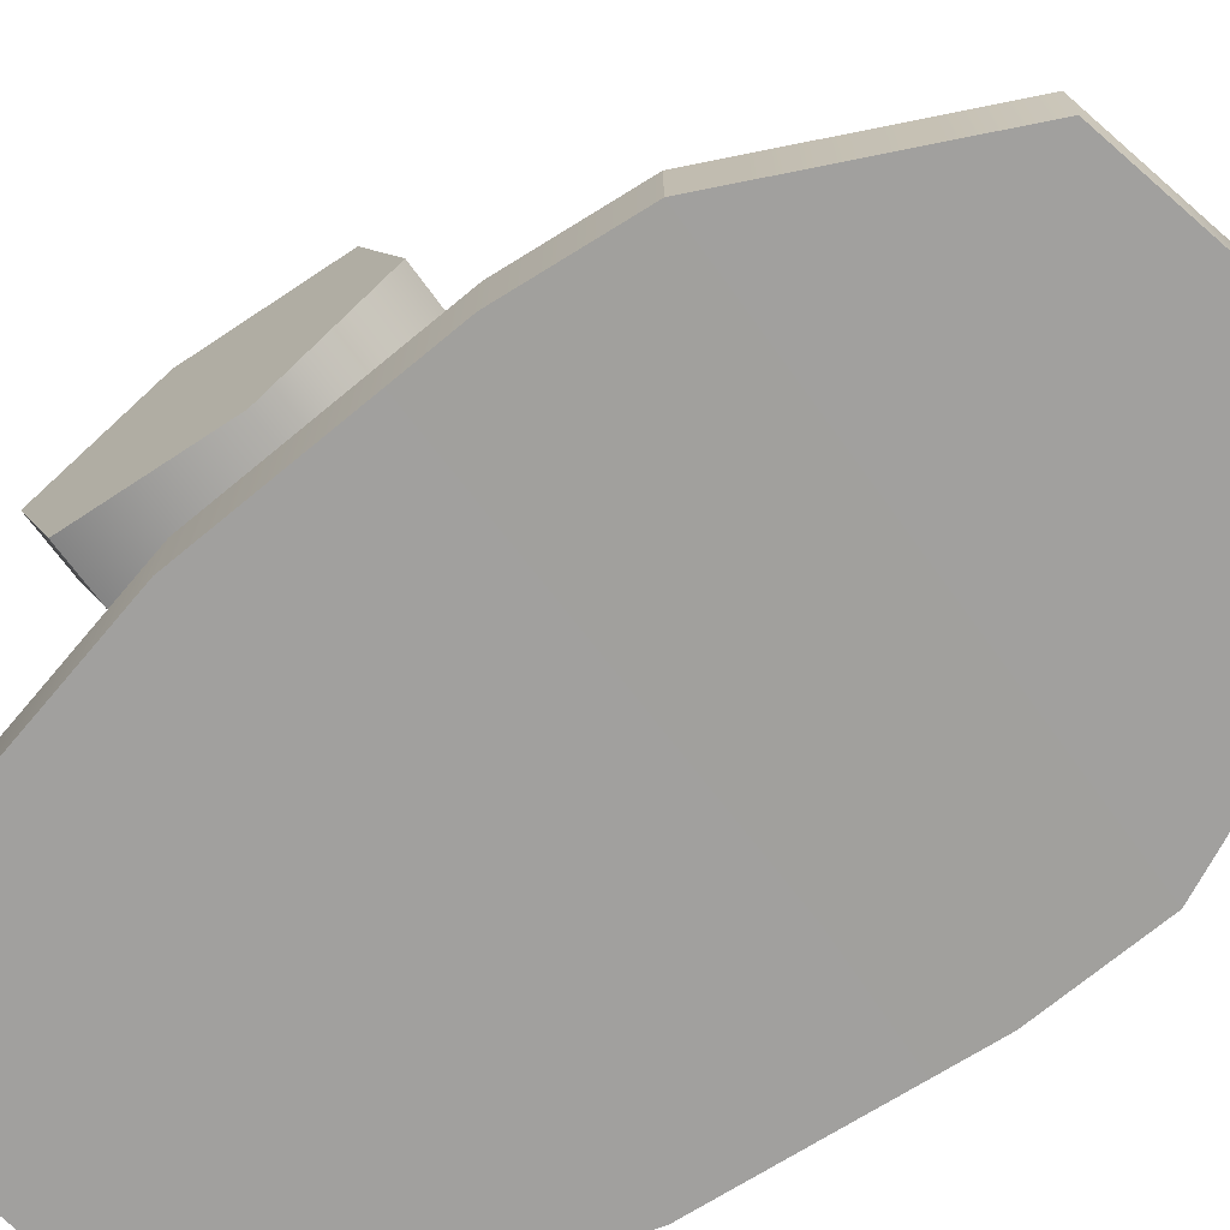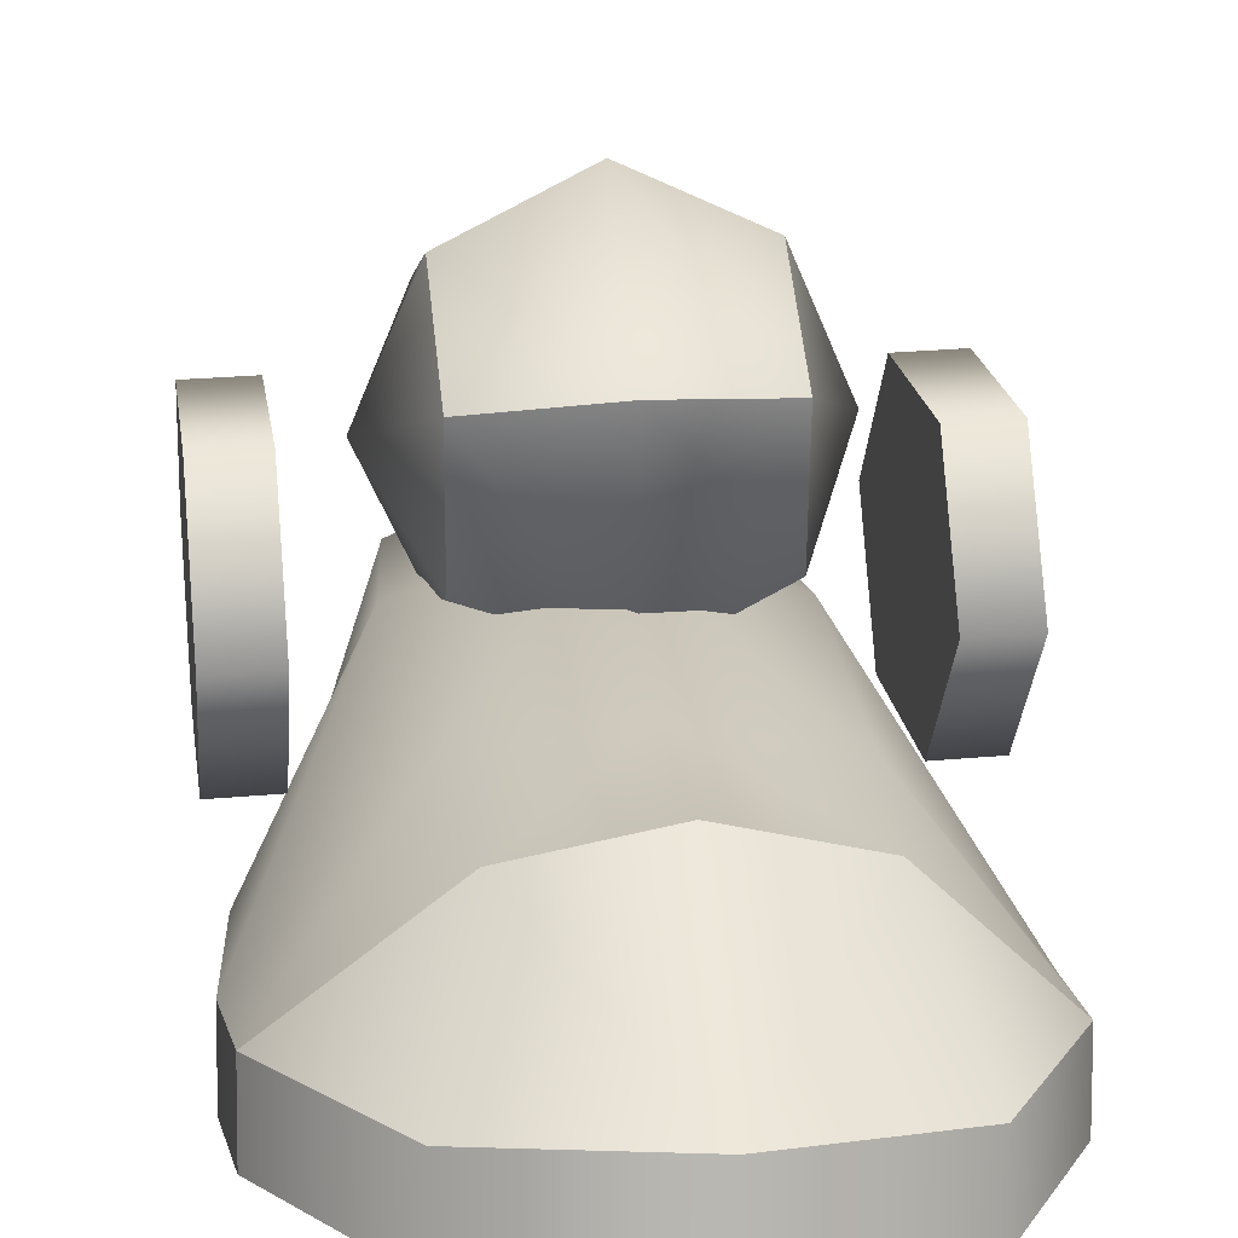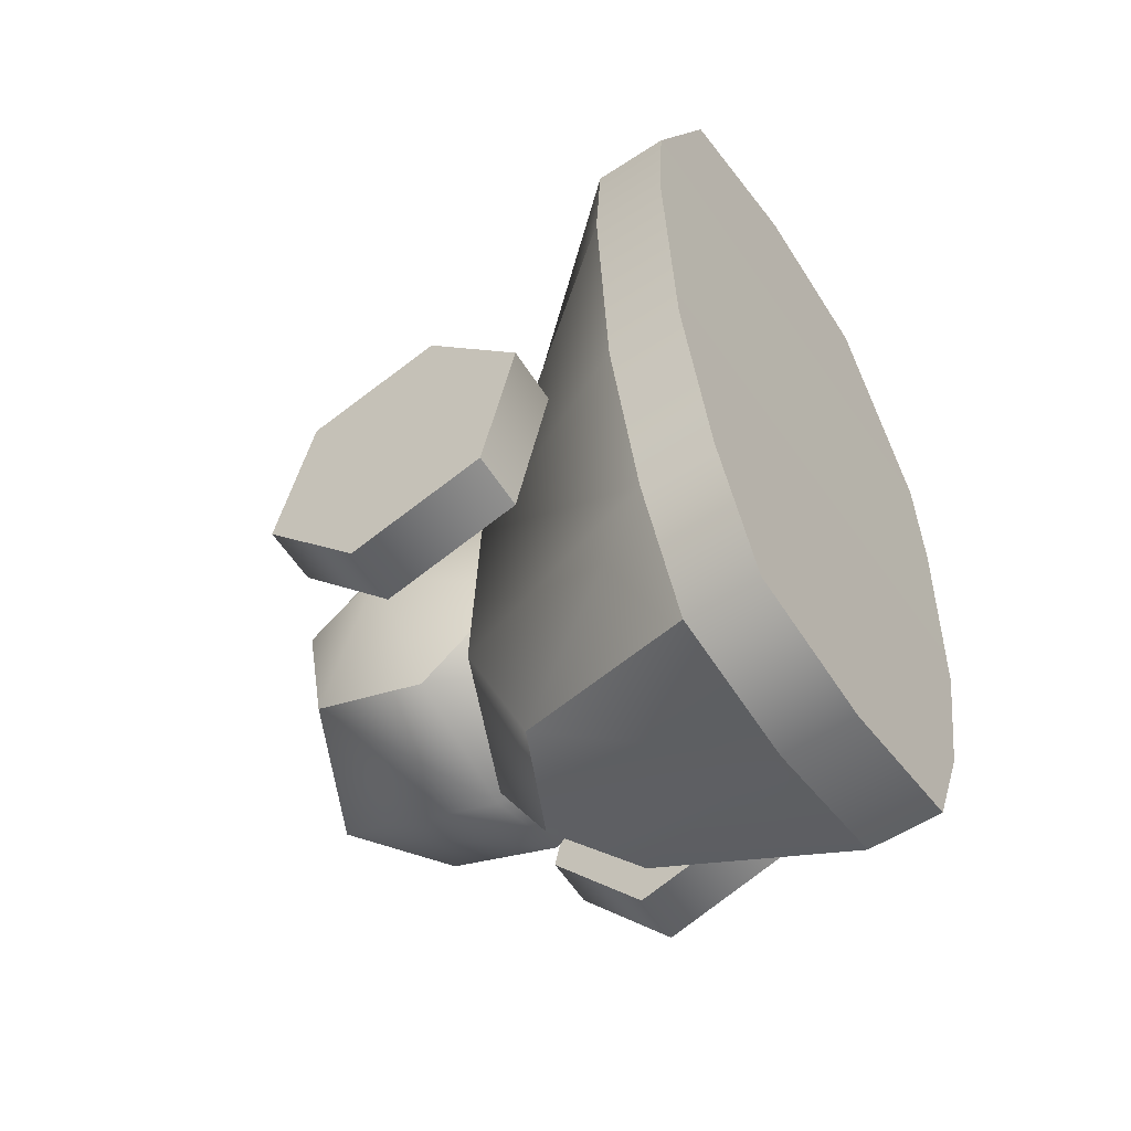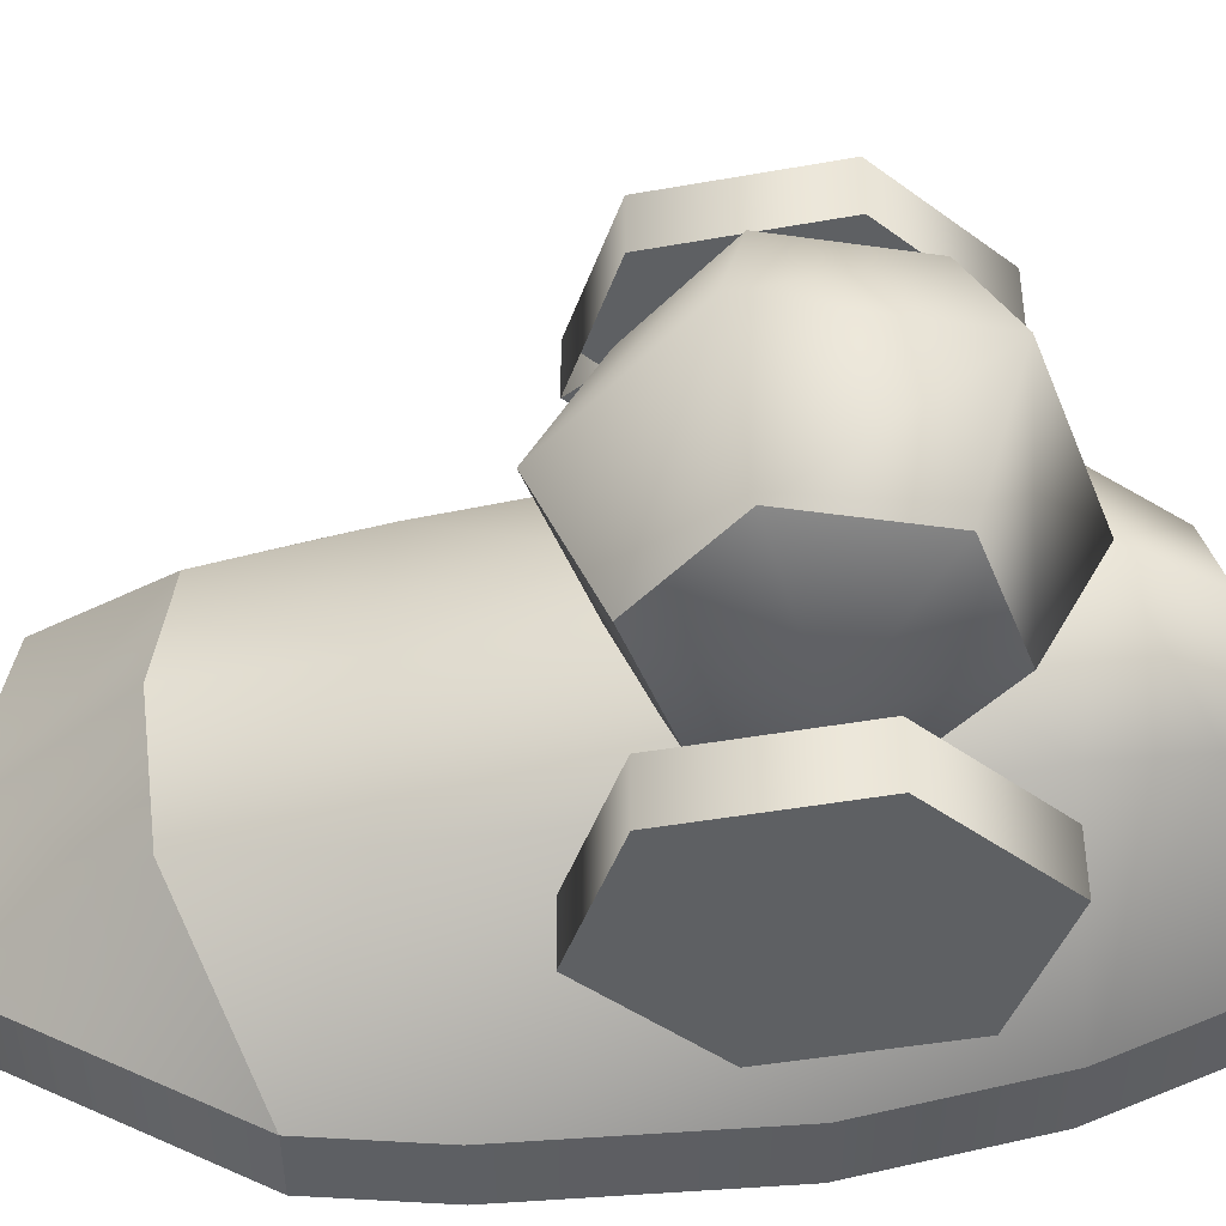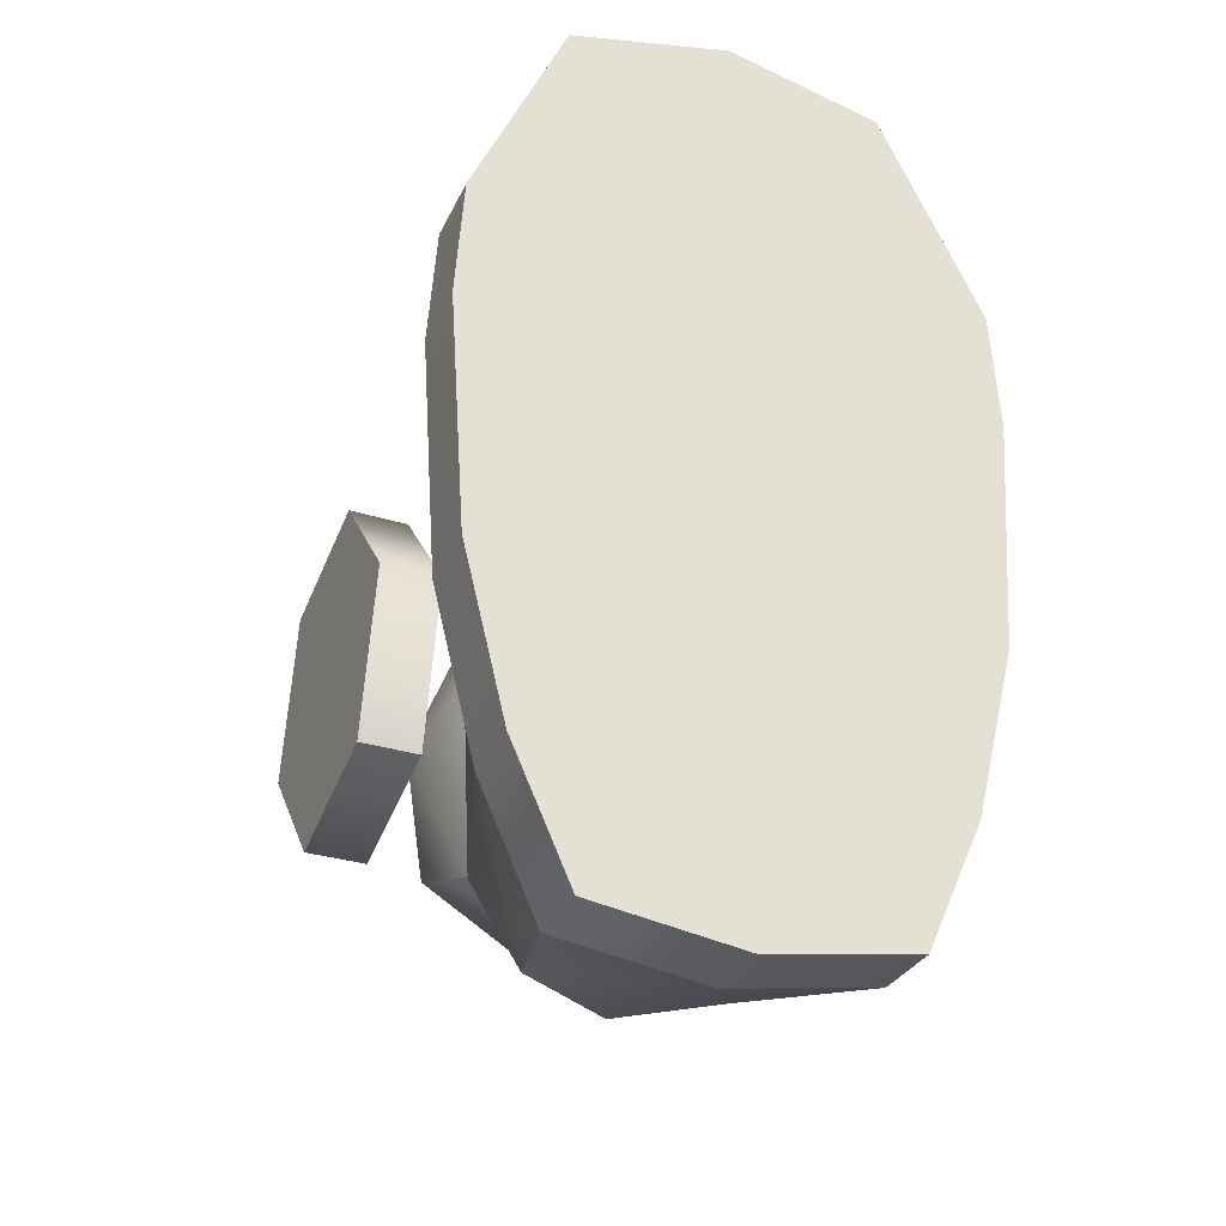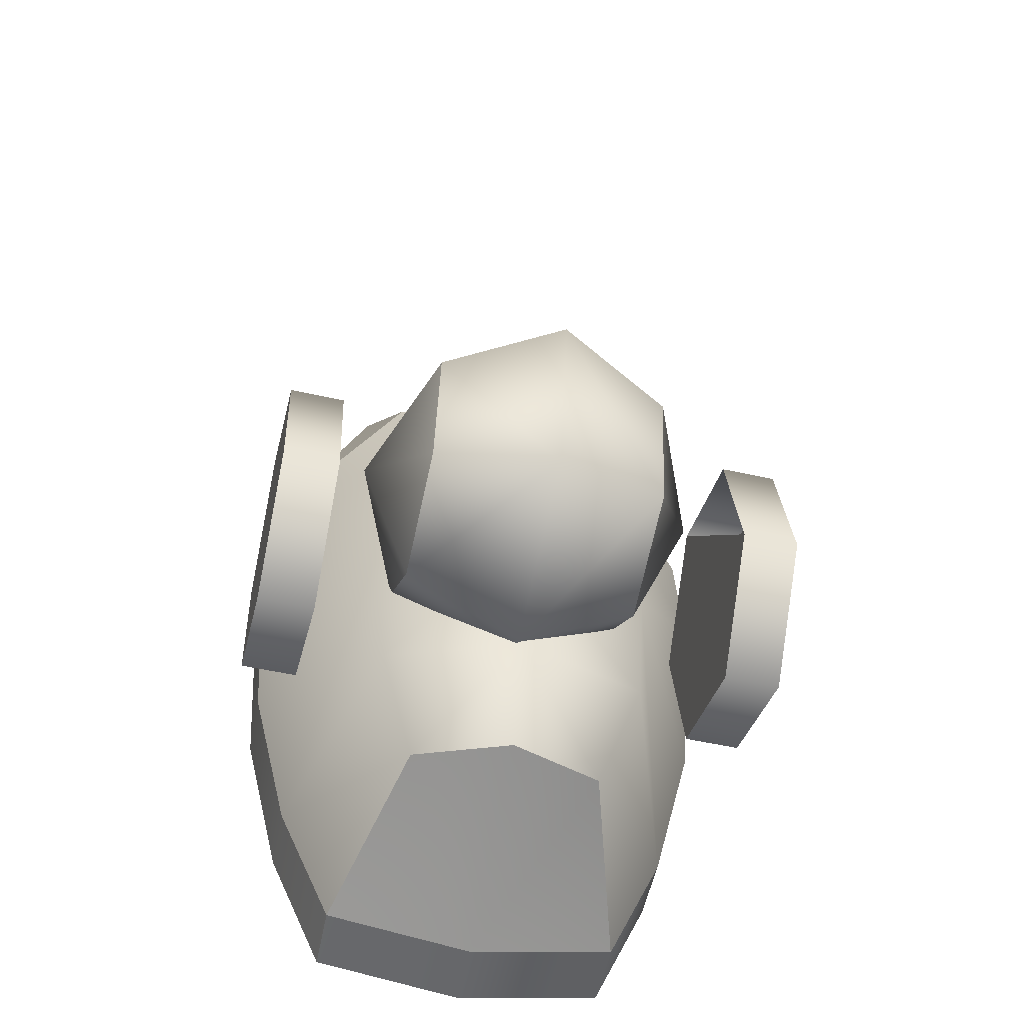
<metadata>
{"format":"obj","ext":"obj","renderer":"f3d","projection":"perspective","resolution":1024,"background":"white","views":[{"elev":-71.8,"azim":-54.2,"up":"+Y"},{"elev":8.5,"azim":-7.8,"up":"+Y"},{"elev":-55.9,"azim":-55.7,"up":"+Z"},{"elev":49.9,"azim":89.8,"up":"+Y"},{"elev":-30.6,"azim":-22.0,"up":"+Z"},{"elev":-52.1,"azim":168.8,"up":"+Z"}]}
</metadata>
<code>
o buzzlightyLeftFoot_buzzlighty.004
v 0.1252 0.01521 0.01986
v 0.09923 0.04652 0.02995
v 0.1235 0.01509 0.04437
v 0.09592 0.03999 0.06071
v 0.09592 0.03999 0.06071
v 0.1026 0.01508 0.08667
v 0.1235 0.01509 0.04437
v 0.04383 0.06305 -0.05957
v 0.02862 0.01526 -0.06336
v 0.04076 0.05897 -0.0254
v 0.02003 0.01526 -0.02874
v 0.04297 0.04673 0.02995
v 0.01678 0.01523 0.01986
v 0.1133 -2.8e-05 -0.06336
v 0.1133 0.01525 -0.06336
v 0.1219 -2.8e-05 -0.02874
v 0.1219 0.01525 -0.02874
v 0.03763 0.01508 0.08667
v 0.04624 0.04018 0.06071
v 0.01845 0.0151 0.04437
v 0.0711 0.04561 0.06348
v 0.07098 0.01508 0.09445
v 0.1025 -0.000208 0.08667
v 0.07092 -0.000207 0.09445
v 0.03757 -0.000207 0.08667
v 0.04035 -2.6e-05 -0.08969
v 0.04039 0.01526 -0.08969
v 0.07093 -2.7e-05 -0.09448
v 0.07098 0.01526 -0.09448
v 0.07119 0.06839 -0.02357
v 0.07111 0.05153 0.03164
v 0.1015 0.05874 -0.0254
v 0.09851 0.06285 -0.05957
v 0.07123 0.07494 -0.06345
v 0.07093 -2.7e-05 -0.09448
v 0.1015 -2.8e-05 -0.08969
v 0.04035 -2.6e-05 -0.08969
v 0.01999 -2.6e-05 -0.02874
v 0.01673 -3.8e-05 0.01985
v 0.02003 0.01526 -0.02874
v 0.01678 0.01523 0.01986
v 0.1016 0.01525 -0.08969
v 0.1015 -2.8e-05 -0.08969
v 0.0516 0.05513 -0.0795
v 0.04039 0.01526 -0.08969
v 0.1219 0.01525 -0.02874
v 0.1219 -2.8e-05 -0.02874
v 0.1251 -5.8e-05 0.01985
v 0.01999 -2.6e-05 -0.02874
v 0.01673 -3.8e-05 0.01985
v 0.0184 -0.000192 0.04437
v 0.03757 -0.000207 0.08667
v 0.01845 0.0151 0.04437
v 0.03763 0.01508 0.08667
v 0.1133 -2.8e-05 -0.06336
v 0.02857 -2.6e-05 -0.06336
v 0.1133 0.01525 -0.06336
v 0.09072 0.05502 -0.0795
v 0.1016 0.01525 -0.08969
v 0.1252 0.01521 0.01986
v 0.1251 -5.8e-05 0.01985
v 0.1016 0.01525 -0.08969
v 0.07098 0.01526 -0.09448
v 0.09072 0.05502 -0.0795
v 0.07117 0.06413 -0.08198
v 0.02857 -2.6e-05 -0.06336
v 0.02862 0.01526 -0.06336
v 0.1235 -0.000195 0.04437
v 0.0184 -0.000192 0.04437
v 0.0516 0.05513 -0.0795
v 0.04039 0.01526 -0.08969
v 0.01845 0.0151 0.04437
v 0.04624 0.04018 0.06071
v 0.07117 0.06413 -0.08198
v 0.1015 -2.8e-05 -0.08969
v 0.1016 0.01525 -0.08969
v 0.07092 -0.000207 0.09445
v 0.07098 0.01508 0.09445
v 0.1235 0.01509 0.04437
v 0.1235 -0.000195 0.04437
v 0.0711 0.04561 0.06348
v 0.0184 -0.000192 0.04437
v 0.01845 0.0151 0.04437
v 0.1235 0.01509 0.04437
v 0.1026 0.01508 0.08667
v 0.1235 -0.000195 0.04437
v 0.1025 -0.000208 0.08667
v 0.1235 -0.000195 0.04437
v 0.0184 -0.000192 0.04437
v 0.04775 0.08635 -9.3e-05
v 0.03678 0.08145 -0.02629
v 0.04875 0.06149 -0.009311
v 0.07076 0.1193 -0.01265
v 0.09545 0.1087 -0.01684
v 0.07117 0.1127 -0.05095
v 0.09573 0.1042 -0.04299
v 0.09674 0.07939 -0.05221
v 0.07265 0.07636 -0.06444
v 0.04903 0.05704 -0.03547
v 0.09619 0.08829 9.9e-05
v 0.1077 0.08428 -0.02601
v 0.09545 0.1087 -0.01684
v 0.09573 0.1042 -0.04299
v 0.09674 0.07939 -0.05221
v 0.0972 0.06343 -0.009119
v 0.04729 0.1023 -0.04318
v 0.04701 0.1068 -0.01703
v 0.0483 0.07745 -0.0524
v 0.04729 0.1023 -0.04318
v 0.0483 0.07745 -0.0524
v 0.04701 0.1068 -0.01703
v 0.04775 0.08635 -9.3e-05
v 0.07184 0.08938 0.01214
v 0.09747 0.05898 -0.03527
v 0.04903 0.05704 -0.03547
v 0.07372 0.04647 -0.03965
v 0.04875 0.06149 -0.009311
v 0.07332 0.05299 -0.001355
v 0.04775 0.08635 -9.3e-05
v 0.07184 0.08938 0.01214
v 0.09619 0.08829 9.9e-05
v 0.0972 0.06343 -0.009119
v 0.09619 0.08829 9.9e-05
v 0.09747 0.05898 -0.03527
v 0.1137 0.08456 -0.00189
v 0.1256 0.08508 -0.001896
v 0.1135 0.09143 -0.03414
v 0.1253 0.09196 -0.03414
v 0.126 0.07132 -0.05732
v 0.127 0.04381 -0.04825
v 0.1142 0.0708 -0.05731
v 0.1152 0.04329 -0.04825
v 0.1154 0.03641 -0.016
v 0.1273 0.03694 -0.016
v 0.1147 0.05705 0.007179
v 0.1266 0.05758 0.007173
v 0.126 0.07132 -0.05732
v 0.1253 0.09196 -0.03414
v 0.1266 0.05758 0.007173
v 0.1256 0.08508 -0.001896
v 0.1142 0.0708 -0.05731
v 0.127 0.04381 -0.04825
v 0.1152 0.04329 -0.04825
v 0.1273 0.03694 -0.016
v 0.127 0.04381 -0.04825
v 0.1152 0.04329 -0.04825
v 0.1154 0.03641 -0.016
v 0.01423 0.08188 -0.001844
v 0.02606 0.08241 -0.00185
v 0.01397 0.08876 -0.0341
v 0.02581 0.08928 -0.0341
v 0.02653 0.06864 -0.05728
v 0.02752 0.04113 -0.04821
v 0.0147 0.06812 -0.05728
v 0.01568 0.04061 -0.04821
v 0.01594 0.03373 -0.01596
v 0.02777 0.03425 -0.01596
v 0.01521 0.05437 0.007226
v 0.02705 0.05489 0.00722
v 0.02653 0.06864 -0.05728
v 0.02581 0.08928 -0.0341
v 0.02705 0.05489 0.00722
v 0.01423 0.08188 -0.001844
v 0.01397 0.08876 -0.0341
v 0.01521 0.05437 0.007226
v 0.0147 0.06812 -0.05728
v 0.02752 0.04113 -0.04821
v 0.01568 0.04061 -0.04821
v 0.02777 0.03425 -0.01596
v 0.02752 0.04113 -0.04821
v 0.01568 0.04061 -0.04821
v 0.01594 0.03373 -0.01596
v 0.1137 0.08456 -0.00189
v 0.1135 0.09143 -0.03414
v 0.1147 0.05705 0.007179
v 0.1142 0.0708 -0.05731
v 0.1154 0.03641 -0.016
f 90 91 92
f 107 91 90
f 92 91 99
f 106 91 107
f 99 91 108
f 108 91 106
f 93 94 95
f 109 93 95
f 95 94 96
f 95 98 109
f 111 93 109
f 93 121 94
f 96 97 95
f 95 97 98
f 111 113 93
f 113 121 93
f 109 98 110
f 112 113 111
f 97 124 98
f 98 116 110
f 98 124 116
f 110 116 115
f 116 124 118
f 115 116 117
f 117 116 118
f 118 124 122
f 117 118 119
f 118 122 120
f 119 118 120
f 120 122 123
f 100 101 102
f 105 101 100
f 102 101 103
f 114 101 105
f 103 101 104
f 104 101 114
f 1 2 3
f 1 32 2
f 3 2 4
f 46 32 1
f 32 30 2
f 2 31 4
f 2 30 31
f 46 57 32
f 4 31 81
f 30 12 31
f 32 57 33
f 32 33 30
f 81 31 73
f 73 31 12
f 33 57 58
f 10 12 30
f 12 72 73
f 30 33 34
f 58 57 59
f 12 10 13
f 13 72 12
f 58 34 33
f 10 30 8
f 13 10 11
f 8 30 34
f 74 34 58
f 8 9 10
f 10 9 11
f 74 44 34
f 8 44 9
f 34 44 8
f 9 44 45
f 5 6 7
f 5 22 6
f 21 22 5
f 21 19 22
f 22 19 18
f 18 19 20
f 14 15 16
f 14 76 15
f 75 76 14
f 16 15 17
f 17 60 16
f 16 60 61
f 60 79 61
f 61 79 80
f 23 24 25
f 69 23 25
f 68 23 69
f 26 27 28
f 26 67 27
f 28 27 29
f 66 67 26
f 29 43 28
f 42 43 29
f 66 40 67
f 38 40 66
f 38 39 40
f 40 39 41
f 39 83 41
f 82 83 39
f 35 36 37
f 36 56 37
f 55 56 36
f 55 47 56
f 56 47 49
f 47 48 49
f 49 48 50
f 48 88 50
f 50 88 89
f 51 52 53
f 53 52 54
f 52 77 54
f 54 77 78
f 87 78 77
f 85 78 87
f 86 85 87
f 84 85 86
f 62 63 64
f 64 63 65
f 65 63 70
f 70 63 71
f 125 126 127
f 125 136 126
f 127 126 128
f 135 136 125
f 128 129 127
f 135 134 136
f 127 129 131
f 133 134 135
f 129 130 131
f 131 130 132
f 143 134 133
f 142 134 143
f 137 138 139
f 139 144 137
f 139 138 140
f 137 144 145
f 146 147 141
f 148 149 150
f 148 159 149
f 150 149 151
f 158 159 148
f 151 152 150
f 158 157 159
f 150 152 154
f 156 157 158
f 152 153 154
f 154 153 155
f 168 157 156
f 167 157 168
f 160 161 162
f 162 169 160
f 160 169 170
f 163 164 165
f 165 164 166
f 166 172 165
f 171 172 166
f 173 174 175
f 175 174 176
f 176 177 175

</code>
